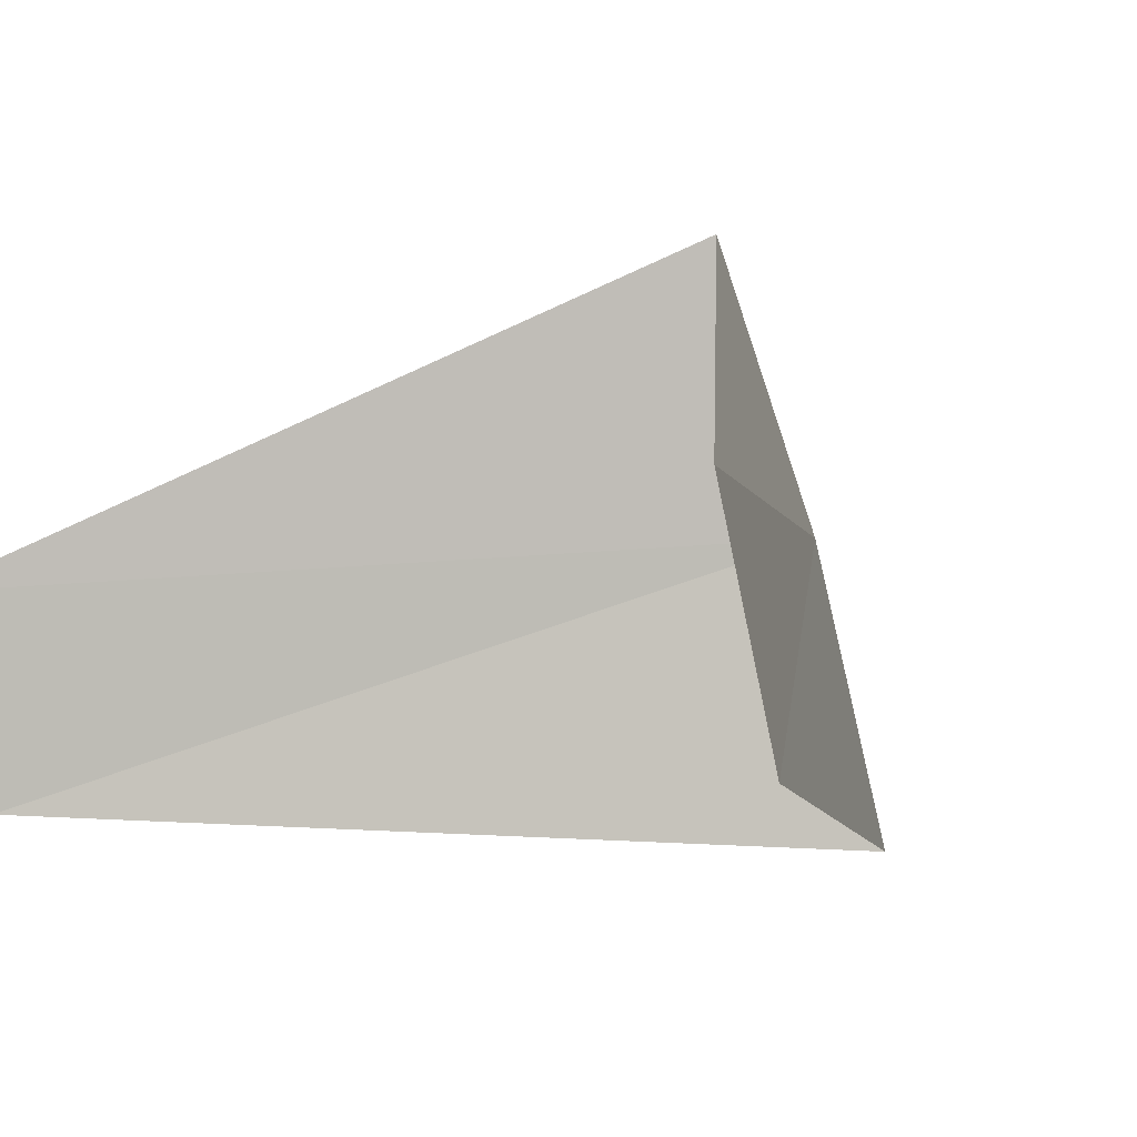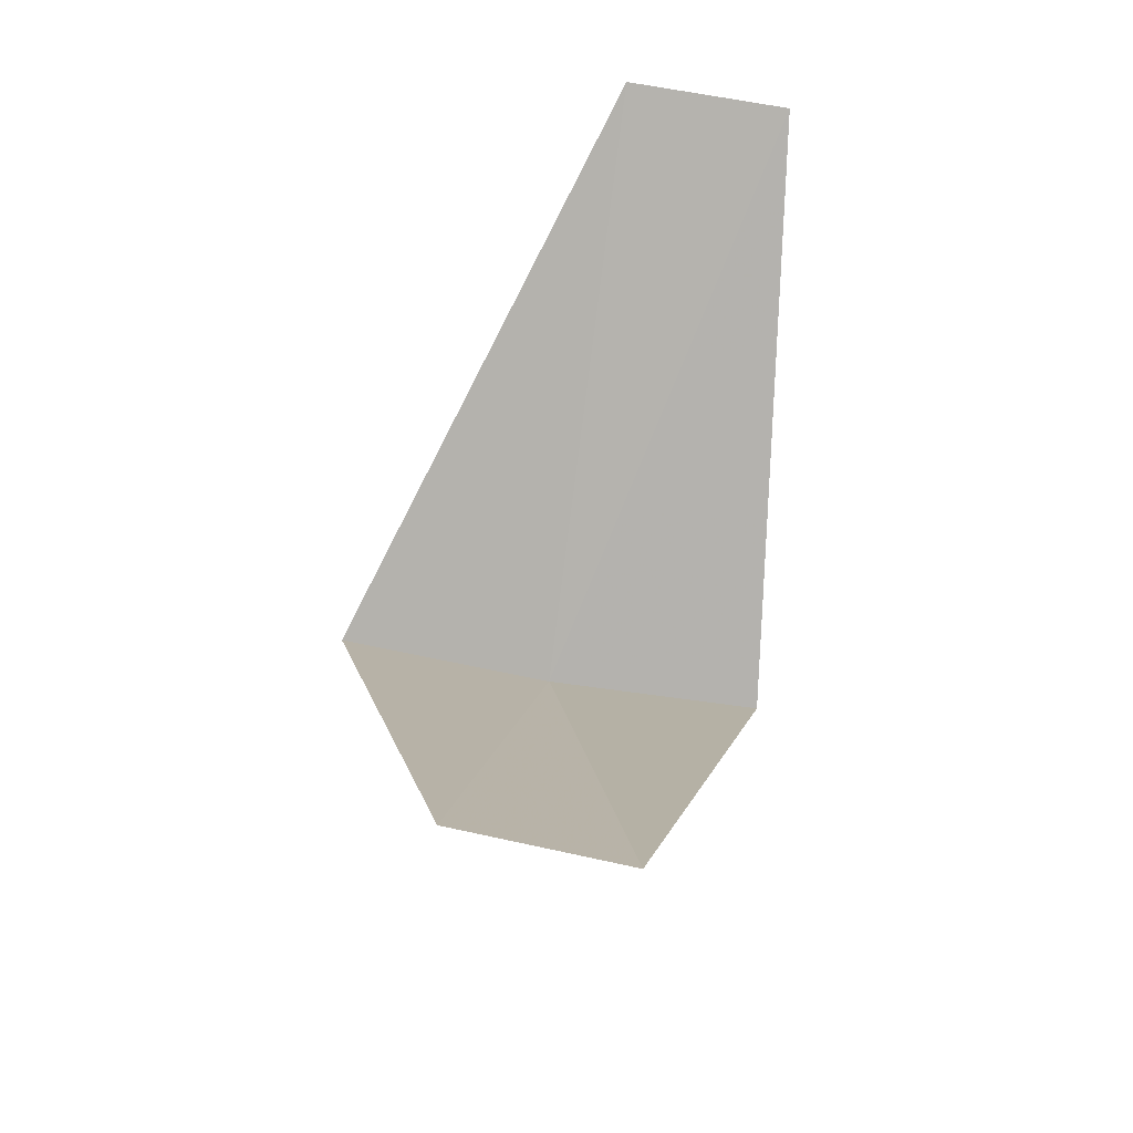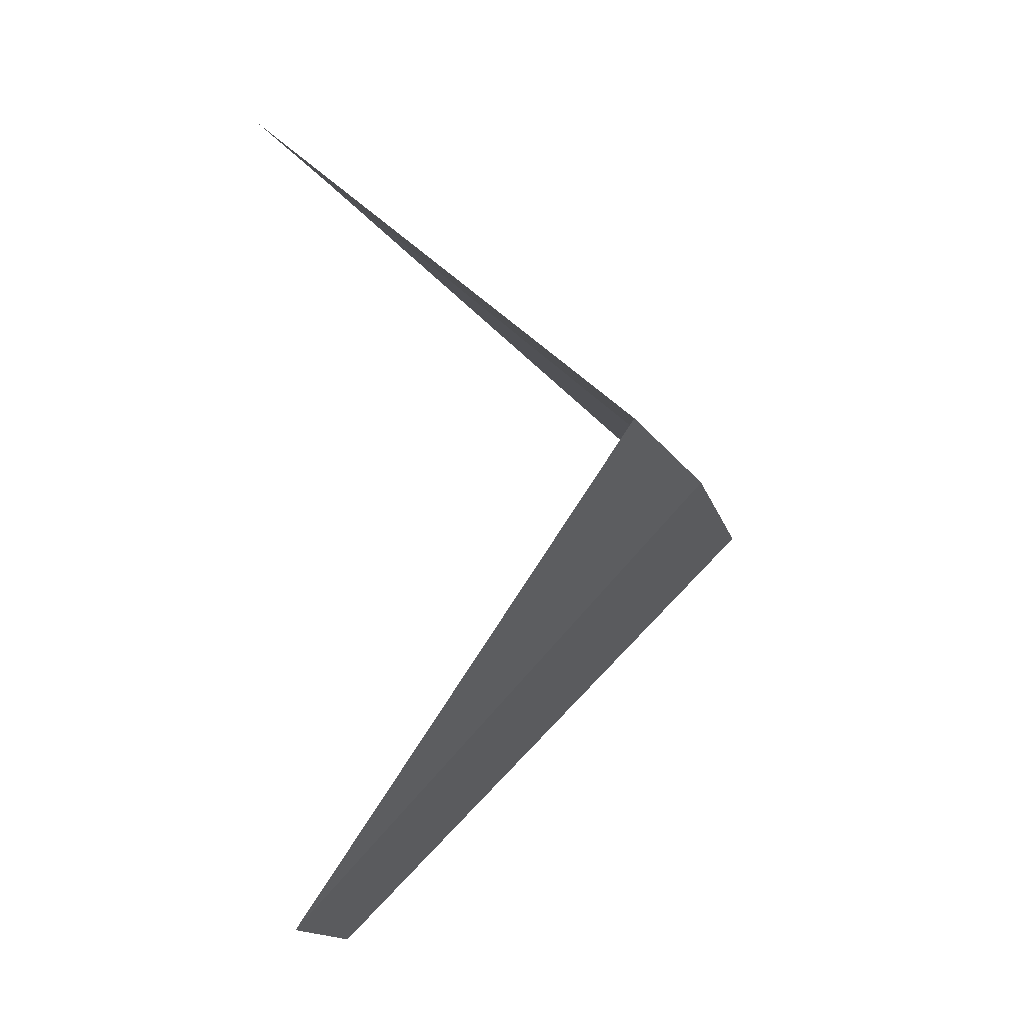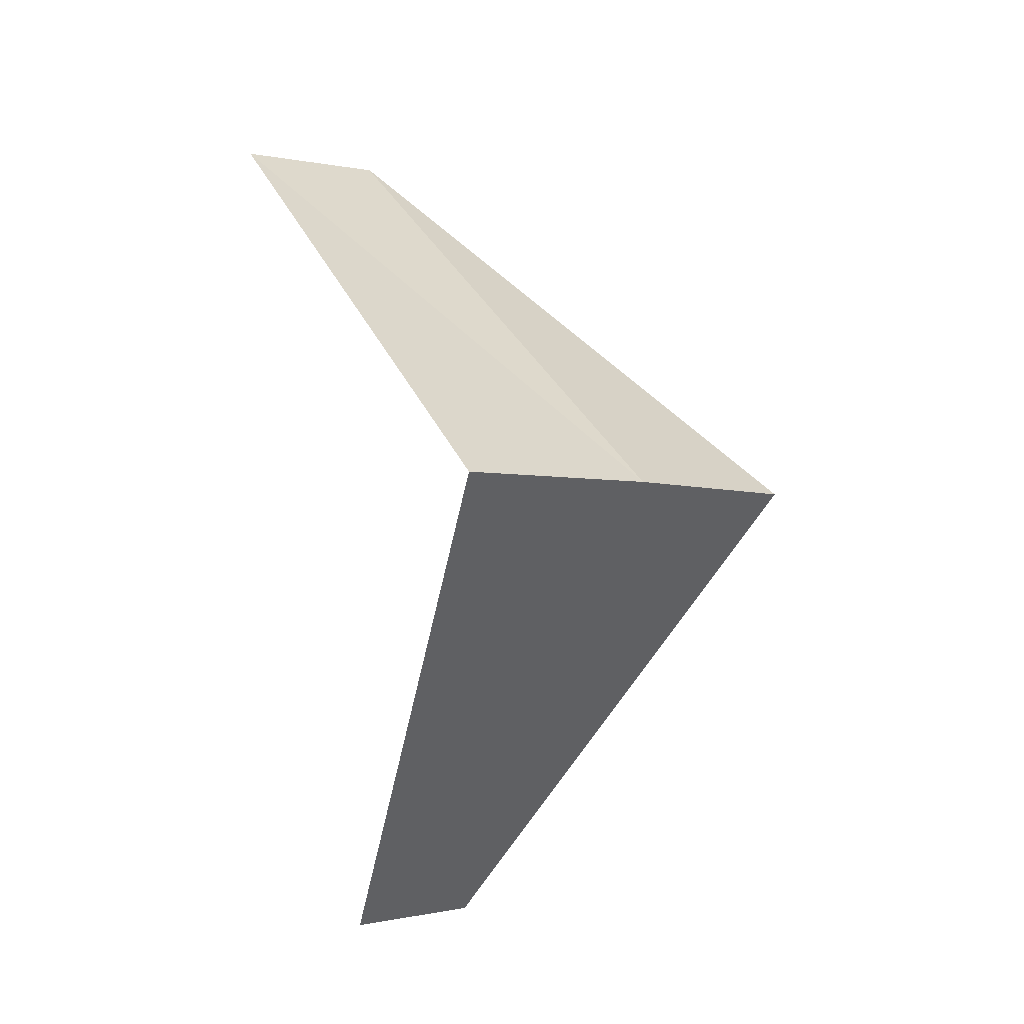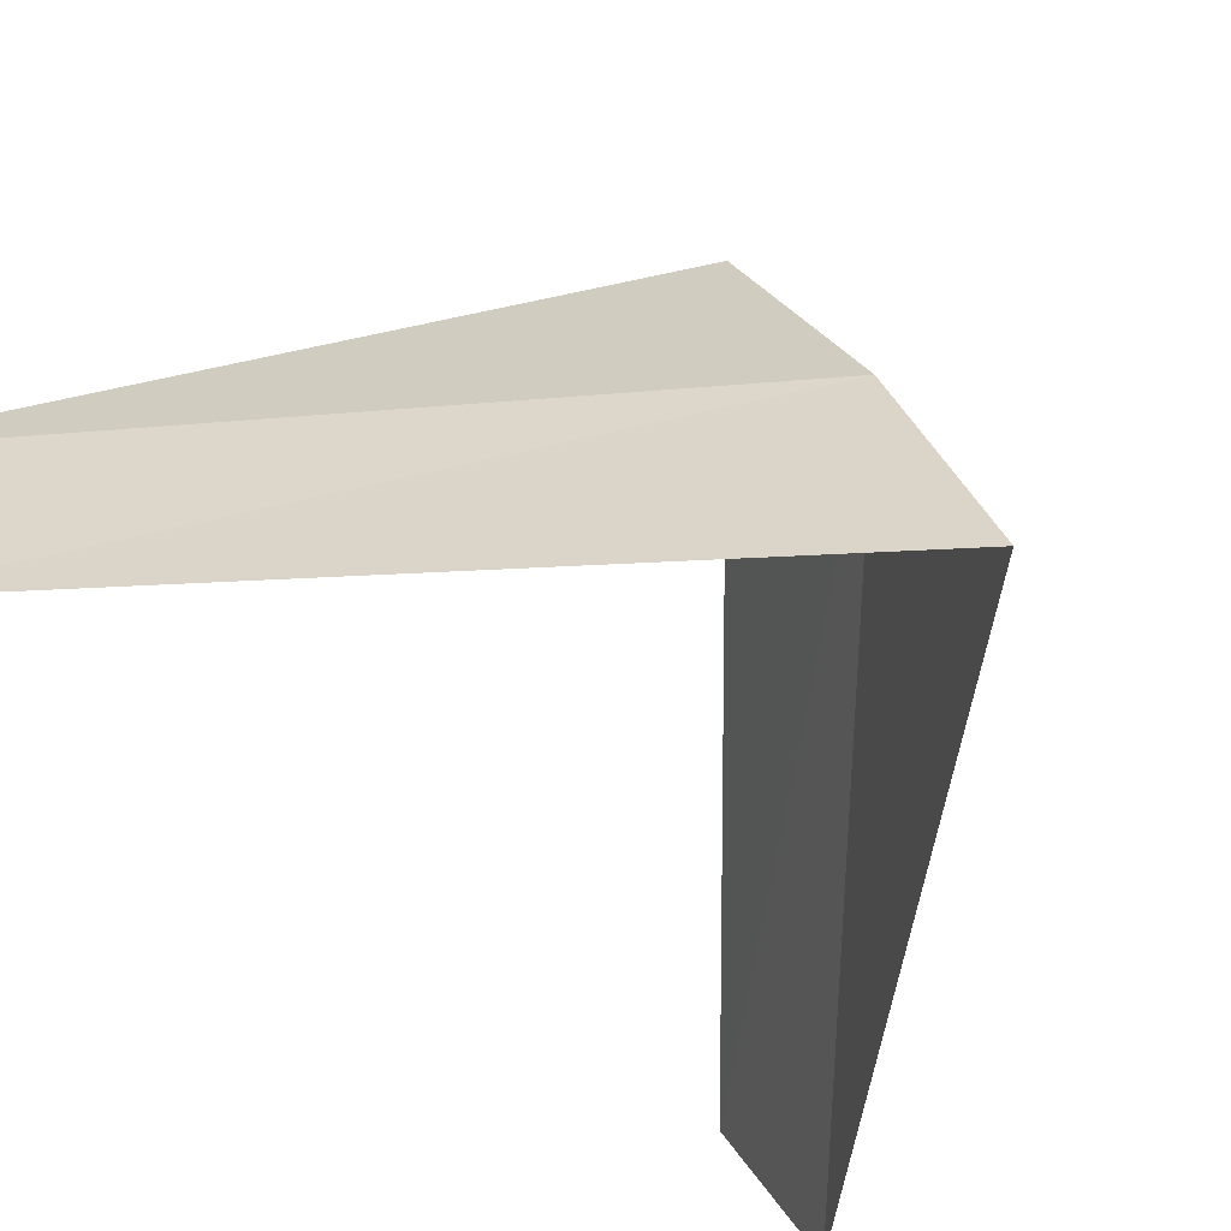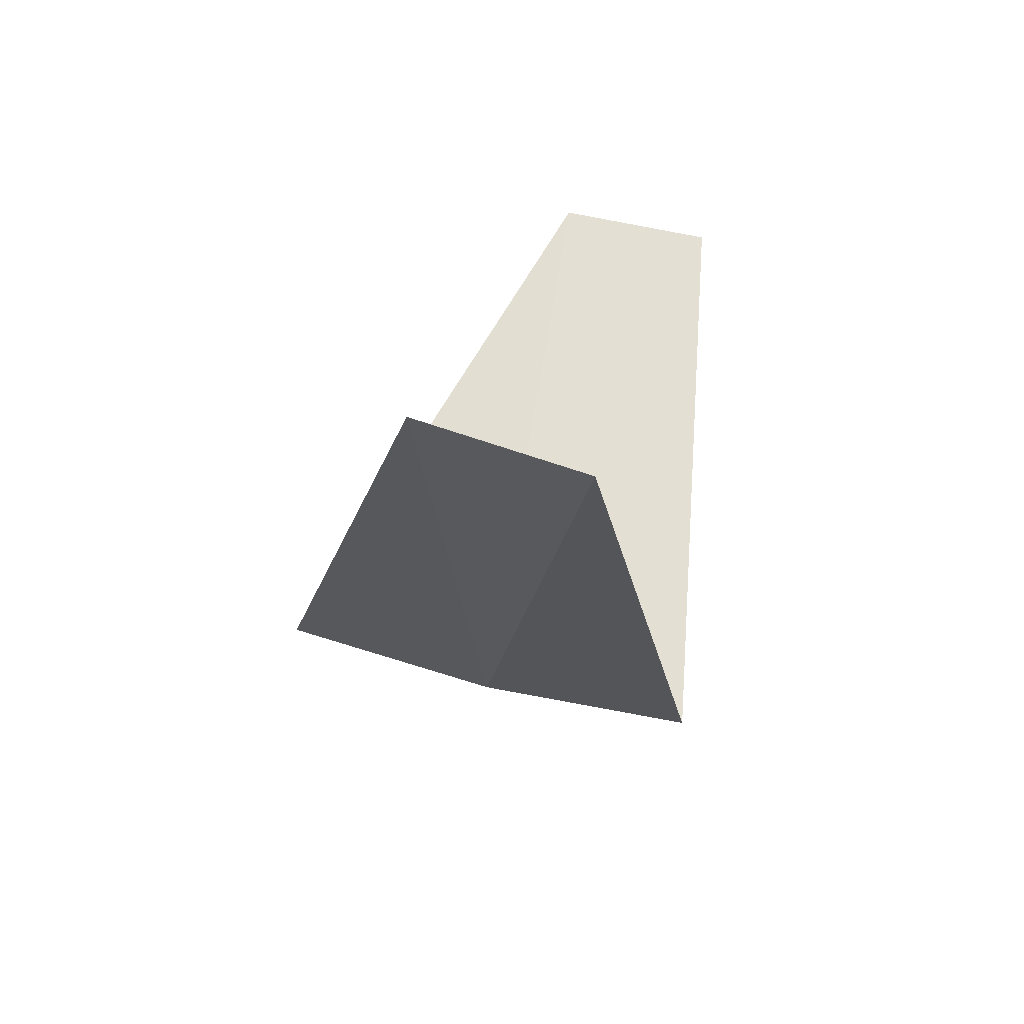
<metadata>
{"format":"obj","ext":"obj","renderer":"f3d","projection":"perspective","resolution":1024,"background":"white","views":[{"elev":-18.3,"azim":-33.7,"up":"+Y"},{"elev":-34.5,"azim":-78.7,"up":"+Z"},{"elev":-21.2,"azim":39.5,"up":"+Z"},{"elev":-10.2,"azim":68.6,"up":"+Z"},{"elev":-51.6,"azim":41.3,"up":"+Y"},{"elev":-67.3,"azim":-81.3,"up":"+Z"}]}
</metadata>
<code>
v 3.719 1.472 14.12
v 2.629 1.445 13.16
v 2.789 1.104 13.12
v 3.874 0.9948 14.08
v 3.505 1.927 14.16
v 2.906 0.7461 15.08
v 2.789 1.104 15.12
f 1 3 2
f 1 4 3
f 1 2 5
f 1 6 4
f 1 5 7
f 1 7 6

</code>
